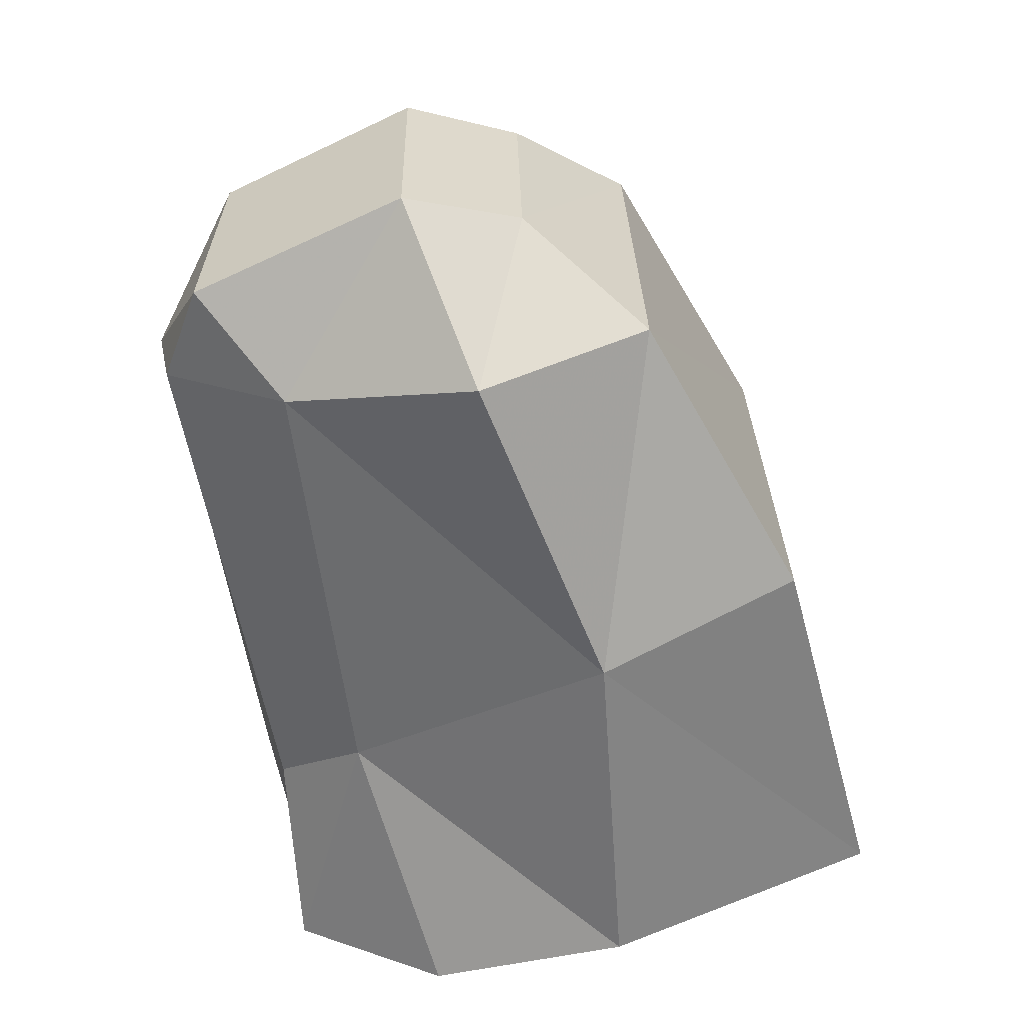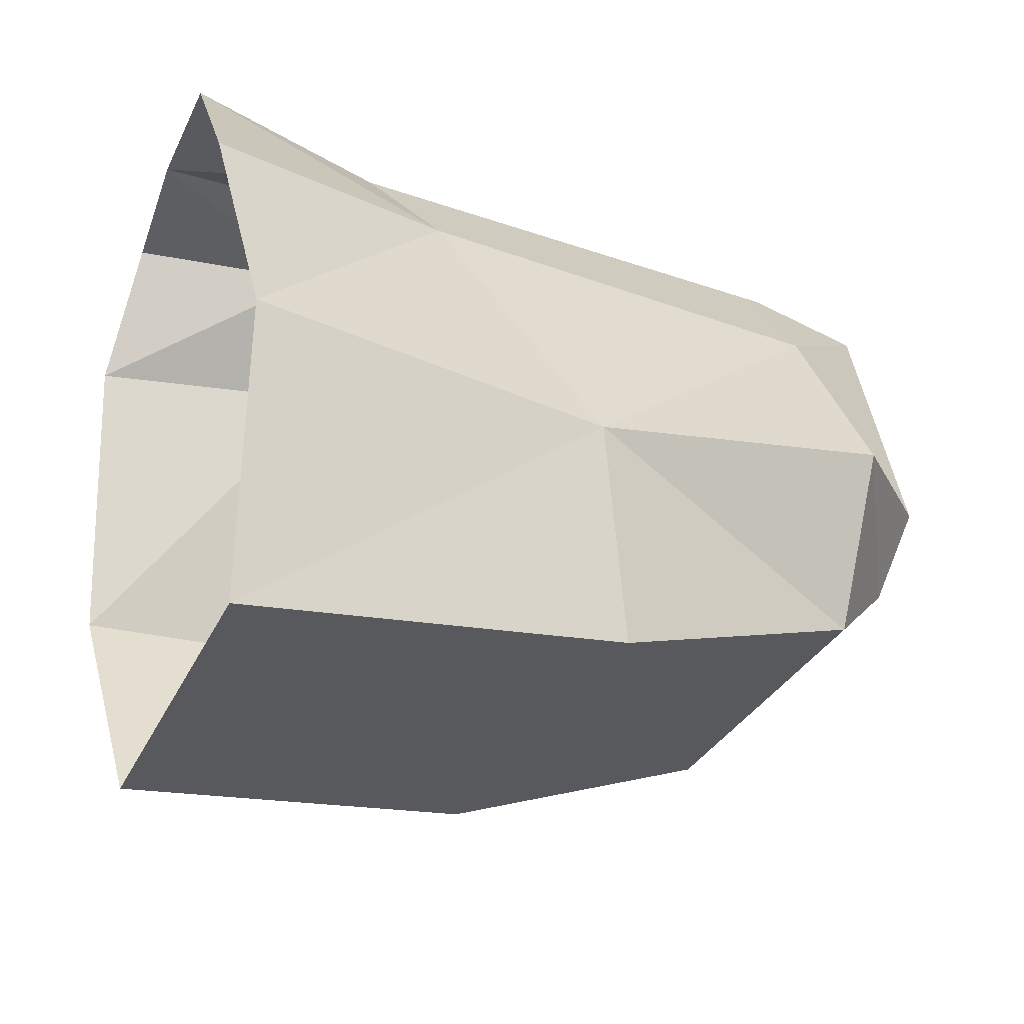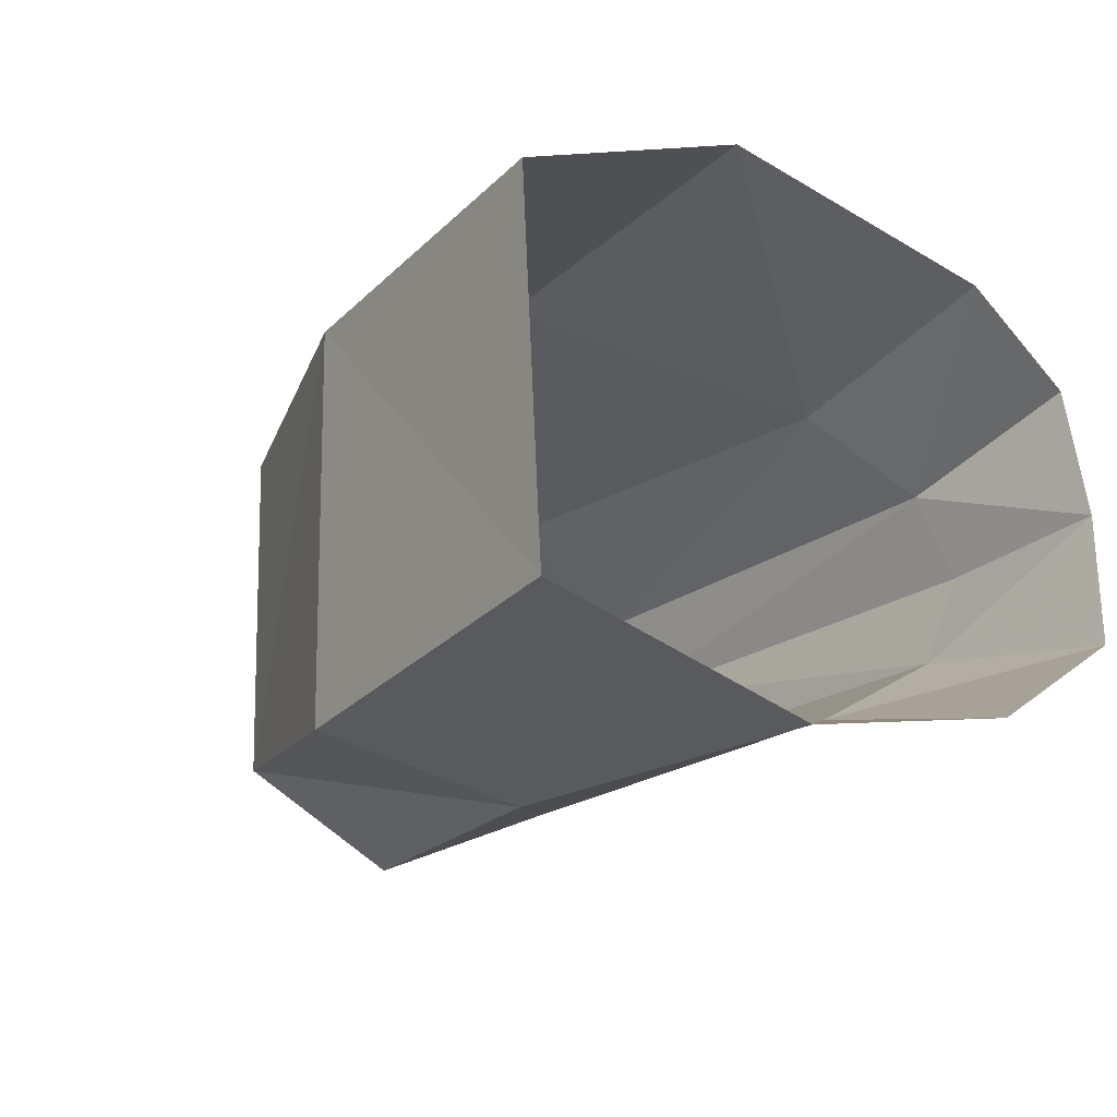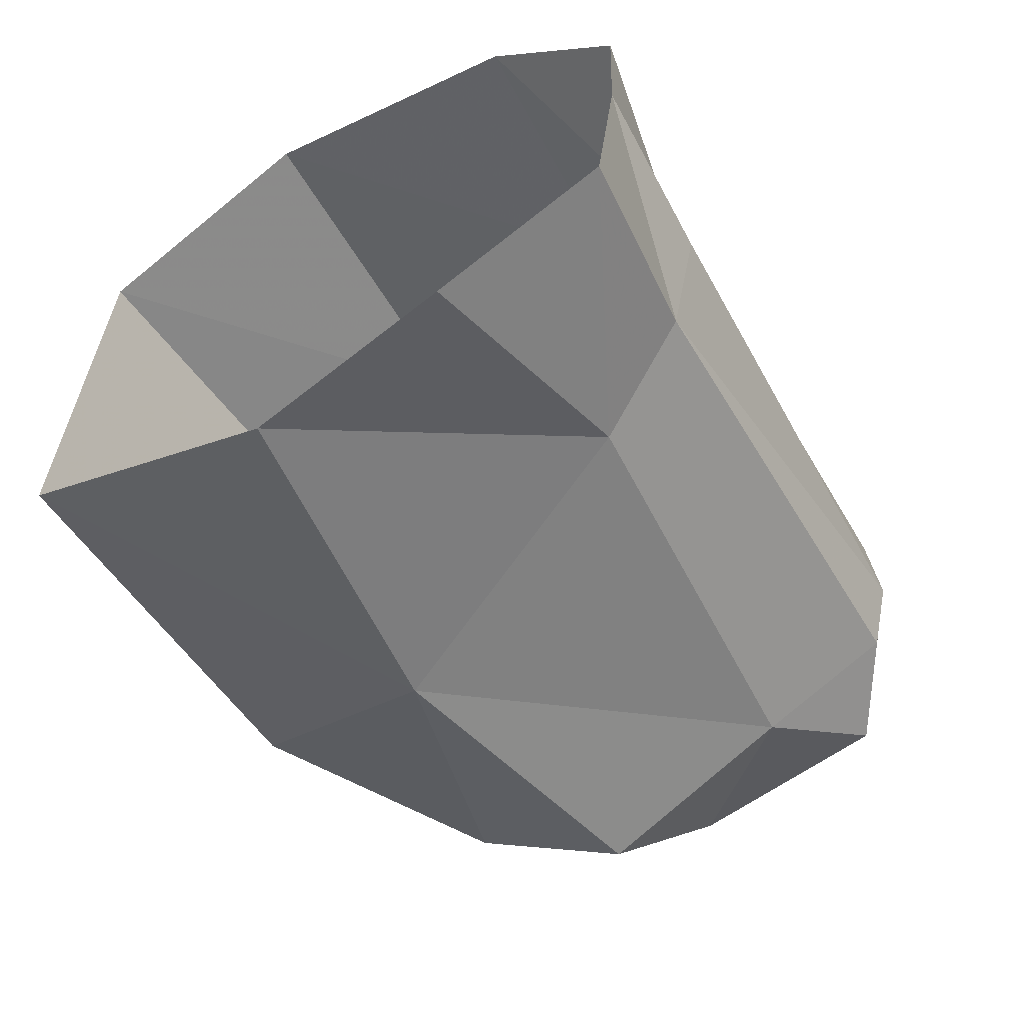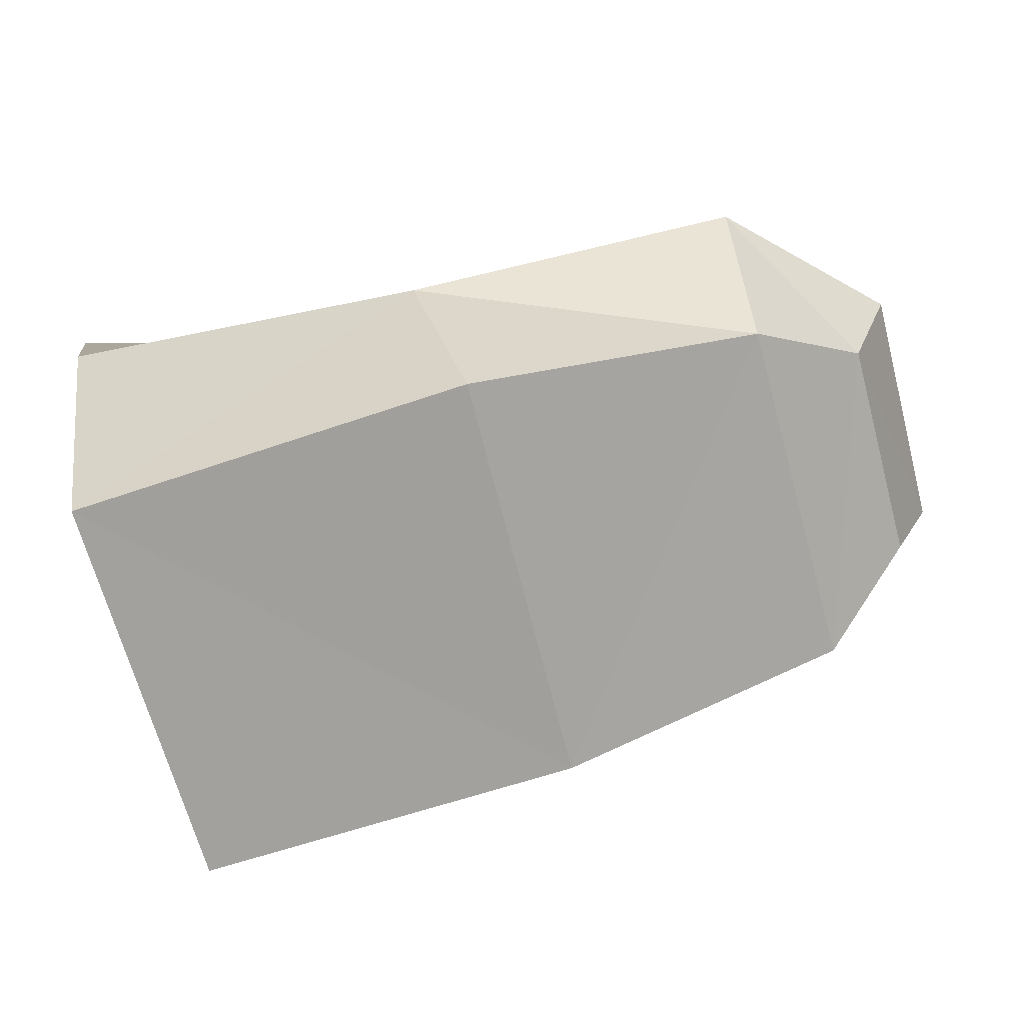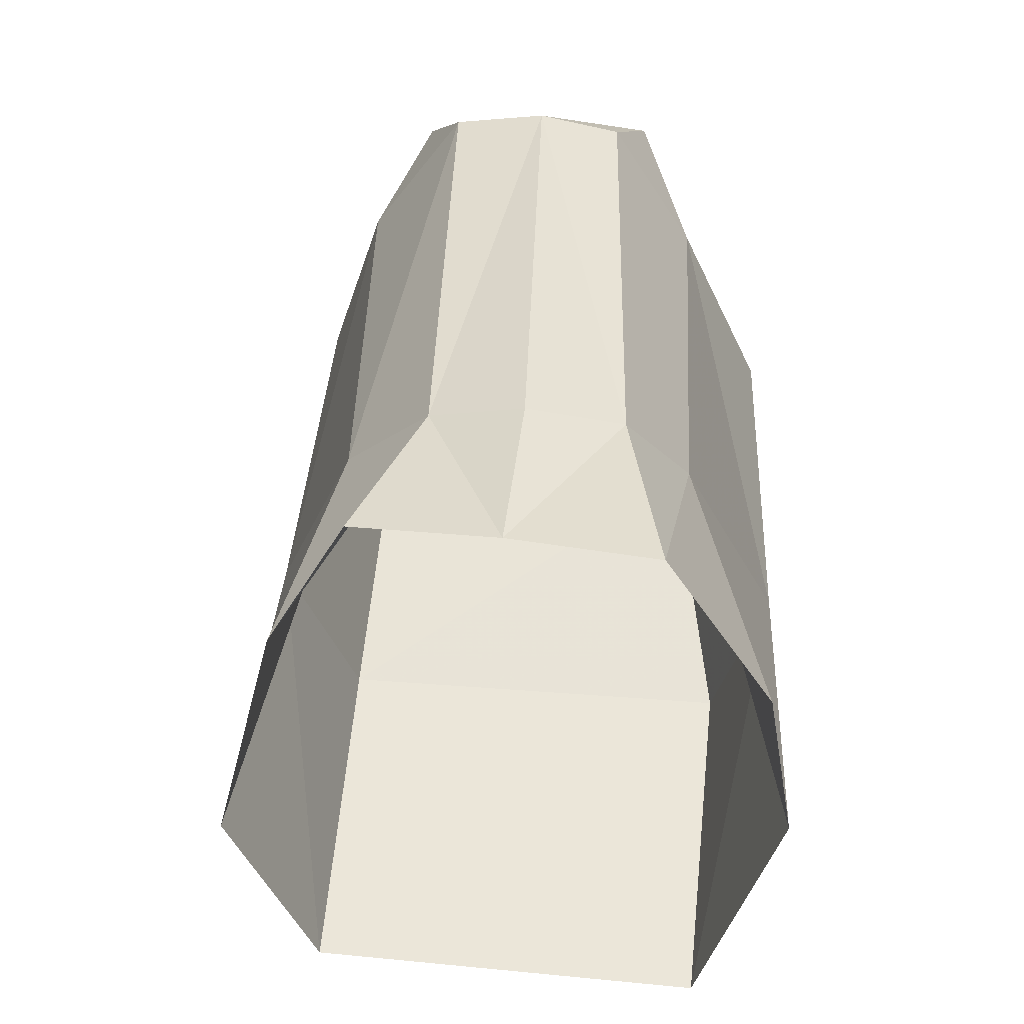
<metadata>
{"format":"obj","ext":"obj","renderer":"f3d","projection":"perspective","resolution":1024,"background":"white","views":[{"elev":-62.0,"azim":98.5,"up":"+Y"},{"elev":-34.4,"azim":-27.5,"up":"+Z"},{"elev":-19.5,"azim":-129.8,"up":"+Y"},{"elev":-49.3,"azim":-63.2,"up":"+Y"},{"elev":-70.6,"azim":10.9,"up":"+Z"},{"elev":39.5,"azim":-89.2,"up":"+Z"}]}
</metadata>
<code>
o Mesh_Index3
v -36.78 3.064 45.12
v -37.9 3.299 44.82
v -38.04 3.093 45.07
v -36.76 3.297 44.79
v -36.8 2.837 45.16
v -38.1 2.87 45.14
v -38.06 2.638 45.06
v -36.82 2.632 45.12
v -37.93 2.474 44.81
v -36.85 2.427 44.79
v -37.53 3.529 44.13
v -36.68 3.44 44.33
v -37.6 2.205 44.11
v -36.79 2.211 44.3
v -36.38 3.162 44.44
v -36.53 3.148 44.95
v -36.57 2.545 44.98
v -36.41 2.554 44.43
v -38.58 2.569 45.1
v -38.59 2.316 44.7
v -38.54 2.913 45.13
v -38.49 3.253 45.11
v -38.49 2.23 44.18
v -36.52 2.594 44.16
v -36.48 3.141 44.16
v -37.42 3.357 43.63
v -36.78 2.417 43.88
v -37.48 2.33 43.61
v -36.72 3.289 43.91
v -38.43 2.426 43.49
v -38.34 3.406 43.51
v -38.41 3.611 44.08
v -38.51 3.438 44.79
f 1 2 3
f 1 4 2
f 5 3 6
f 5 1 3
f 7 5 6
f 7 8 5
f 9 8 7
f 9 10 8
f 4 11 2
f 4 12 11
f 13 10 9
f 13 14 10
f 4 15 12
f 4 16 15
f 4 1 16
f 8 17 5
f 10 17 8
f 18 10 14
f 18 17 10
f 9 19 20
f 9 7 19
f 7 21 19
f 7 6 21
f 21 3 22
f 21 6 3
f 16 18 15
f 16 17 18
f 16 1 5
f 17 16 5
f 23 9 20
f 23 13 9
f 15 24 25
f 15 18 24
f 26 27 28
f 26 29 27
f 11 29 26
f 11 12 29
f 27 13 28
f 27 14 13
f 29 24 27
f 29 25 24
f 12 25 29
f 12 15 25
f 24 14 27
f 24 18 14
f 26 30 31
f 26 28 30
f 11 31 32
f 11 26 31
f 30 13 23
f 30 28 13
f 3 33 22
f 3 2 33
f 2 32 33
f 2 11 32

</code>
